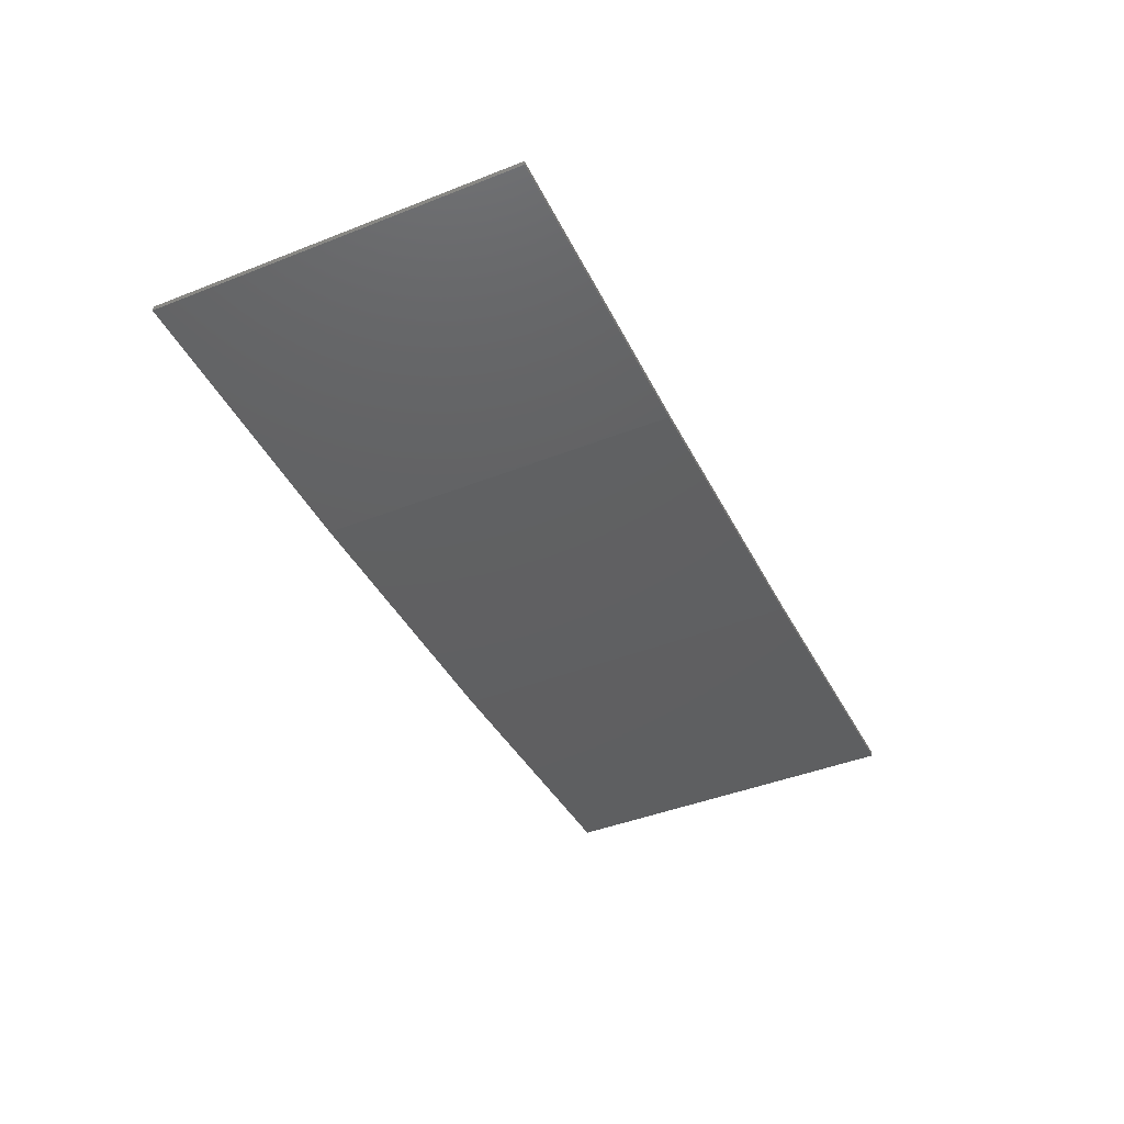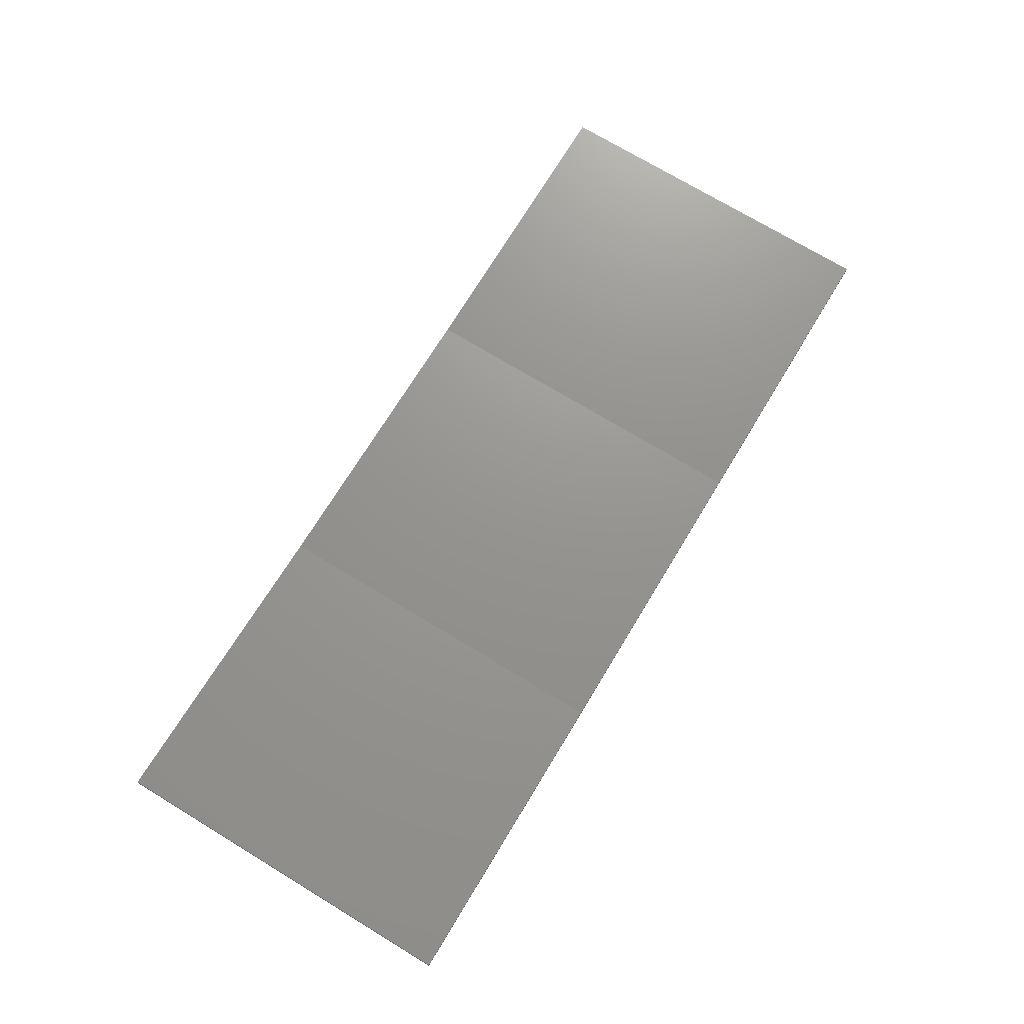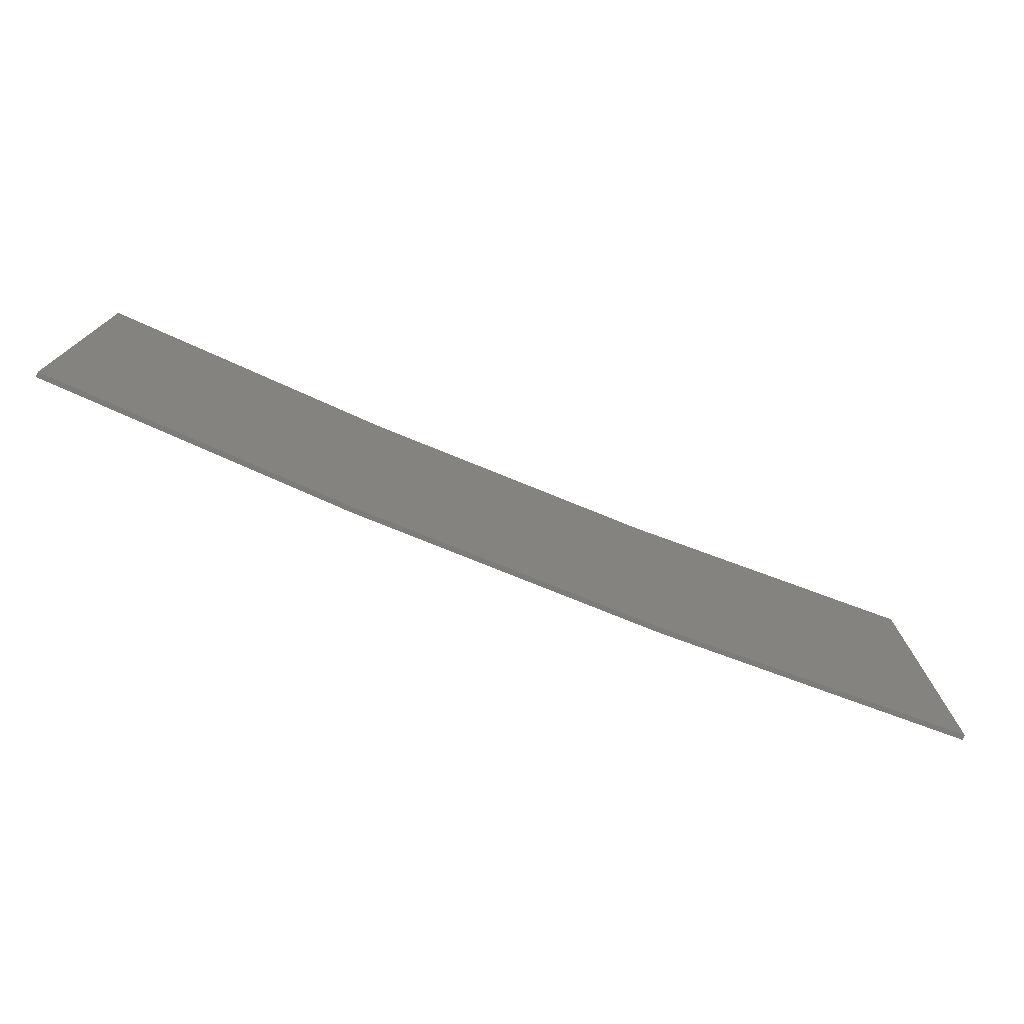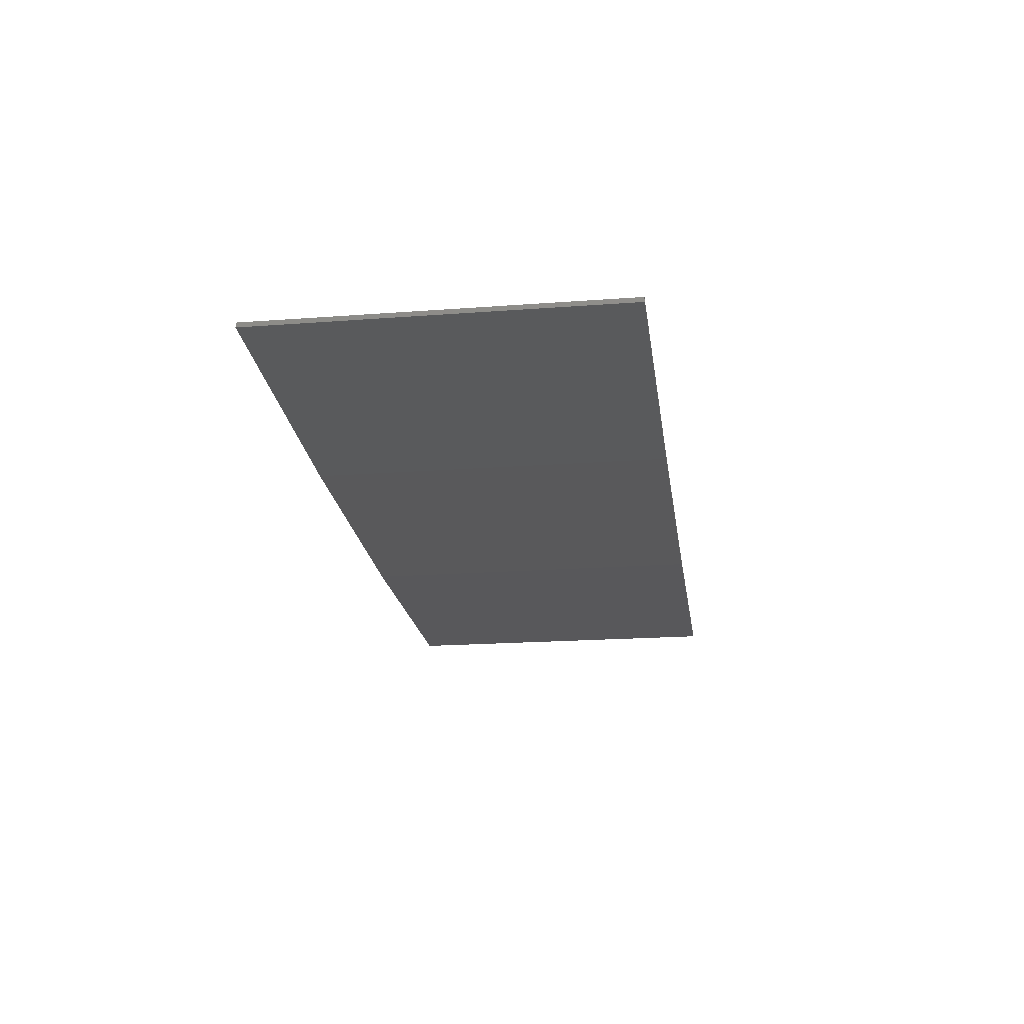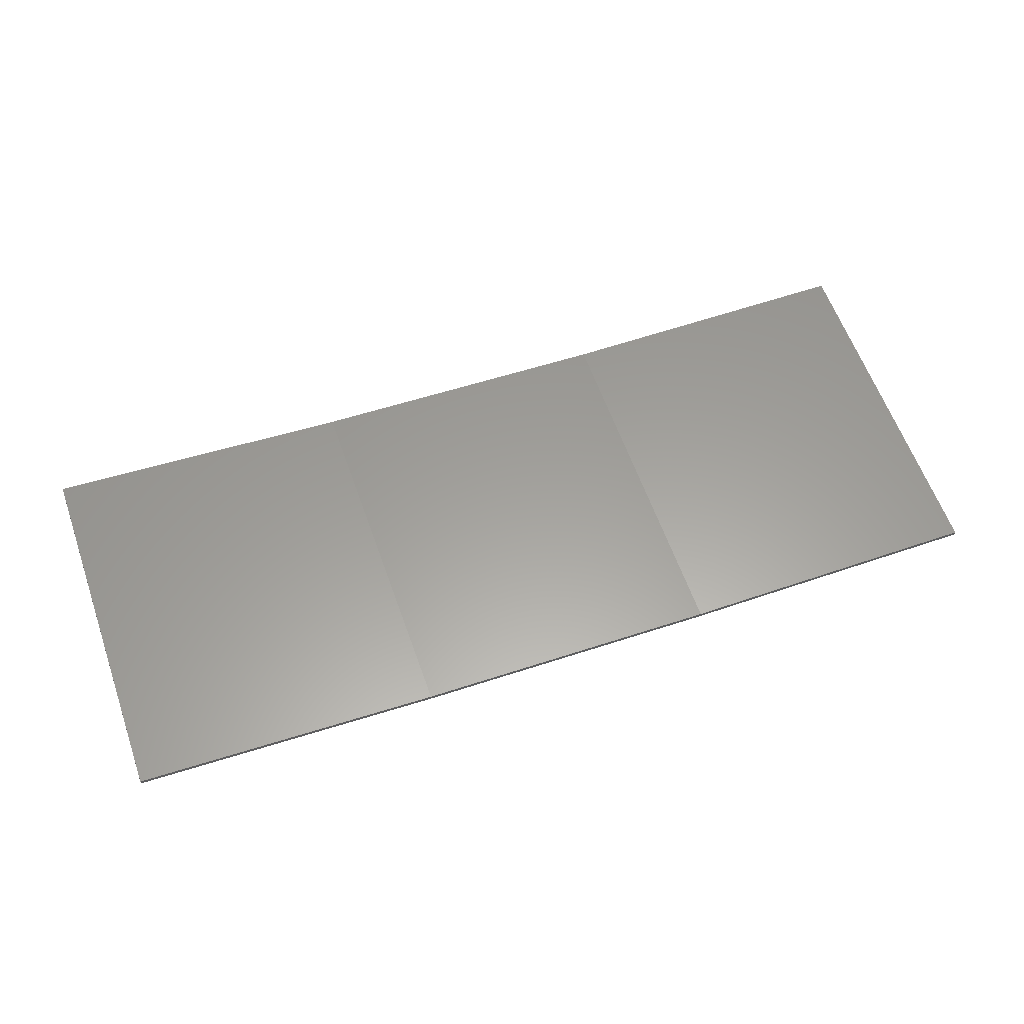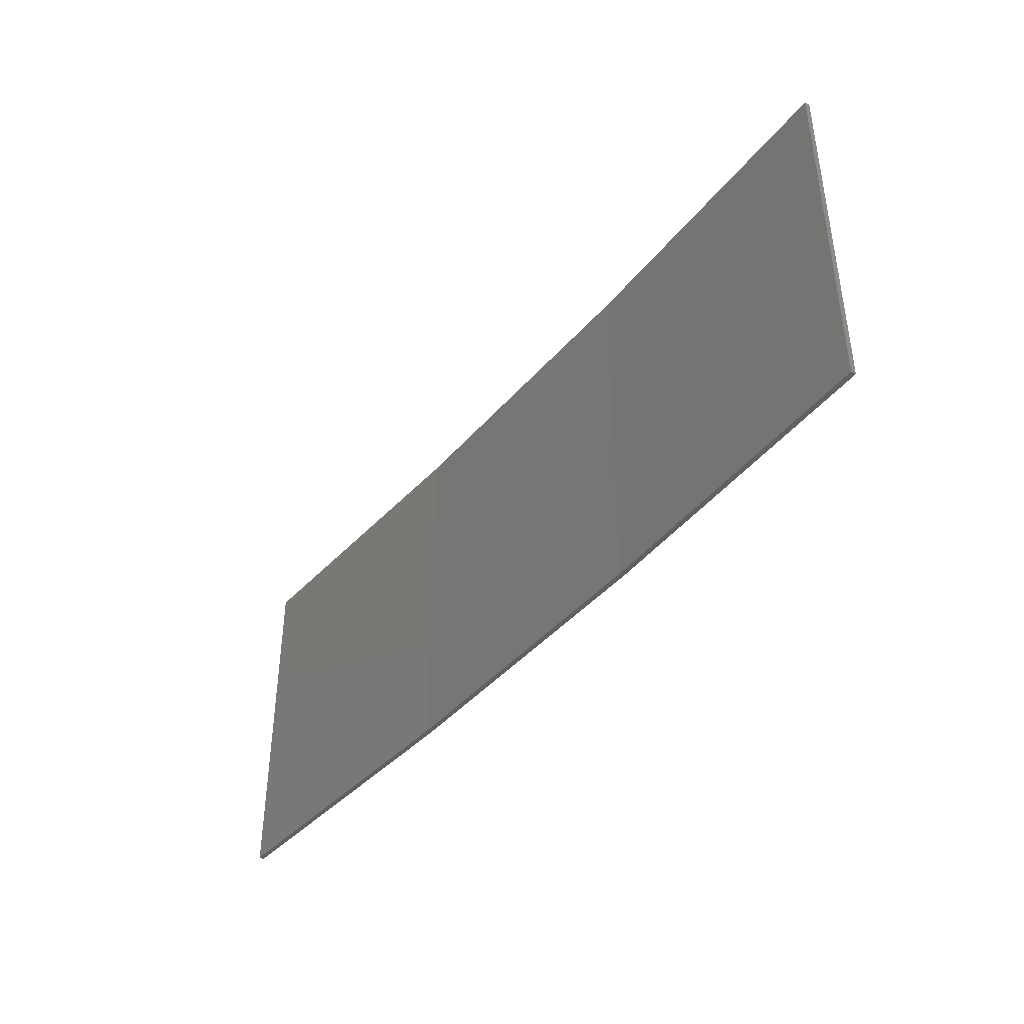
<metadata>
{"format":"stl","ext":"stl","renderer":"f3d","projection":"perspective","resolution":1024,"background":"white","views":[{"elev":-43.8,"azim":114.8,"up":"+Y"},{"elev":73.7,"azim":-58.9,"up":"+Y"},{"elev":-75.5,"azim":154.9,"up":"+Z"},{"elev":-19.2,"azim":-81.9,"up":"+Y"},{"elev":61.3,"azim":-19.6,"up":"+Y"},{"elev":-41.6,"azim":-129.5,"up":"+Z"}]}
</metadata>
<code>
# stl→obj: 16 verts, 28 faces
v -3.671 -4.249 151.2
v -0.6064 -4.301 151.2
v -0.6064 -4.301 154.8
v -3.671 -4.249 154.8
v -6.733 -4.091 151.2
v -6.733 -4.091 154.8
v -9.787 -3.83 151.2
v -9.787 -3.83 154.8
v -9.782 -3.781 151.2
v -9.782 -3.781 154.8
v -0.6064 -4.251 154.8
v -3.67 -4.199 151.2
v -3.67 -4.199 154.8
v -6.73 -4.042 154.8
v -0.6064 -4.251 151.2
v -6.73 -4.042 151.2
f 1 2 3
f 1 3 4
f 5 4 6
f 5 1 4
f 7 6 8
f 7 5 6
f 7 8 9
f 8 10 9
f 11 12 13
f 13 12 14
f 15 12 11
f 12 16 14
f 14 9 10
f 16 9 14
f 15 11 2
f 11 3 2
f 6 14 10
f 6 10 8
f 4 13 14
f 4 14 6
f 3 11 13
f 3 13 4
f 9 16 7
f 16 5 7
f 16 12 5
f 12 1 5
f 12 15 1
f 15 2 1

</code>
